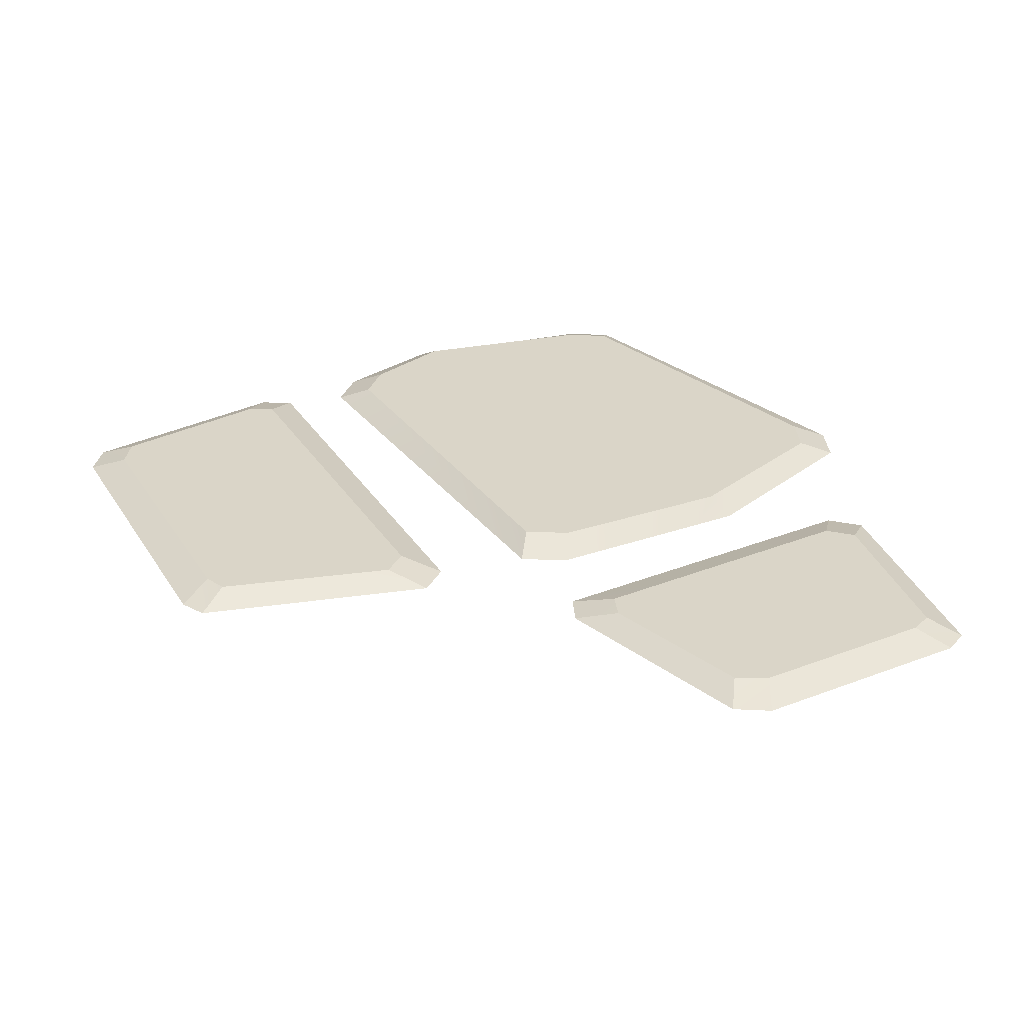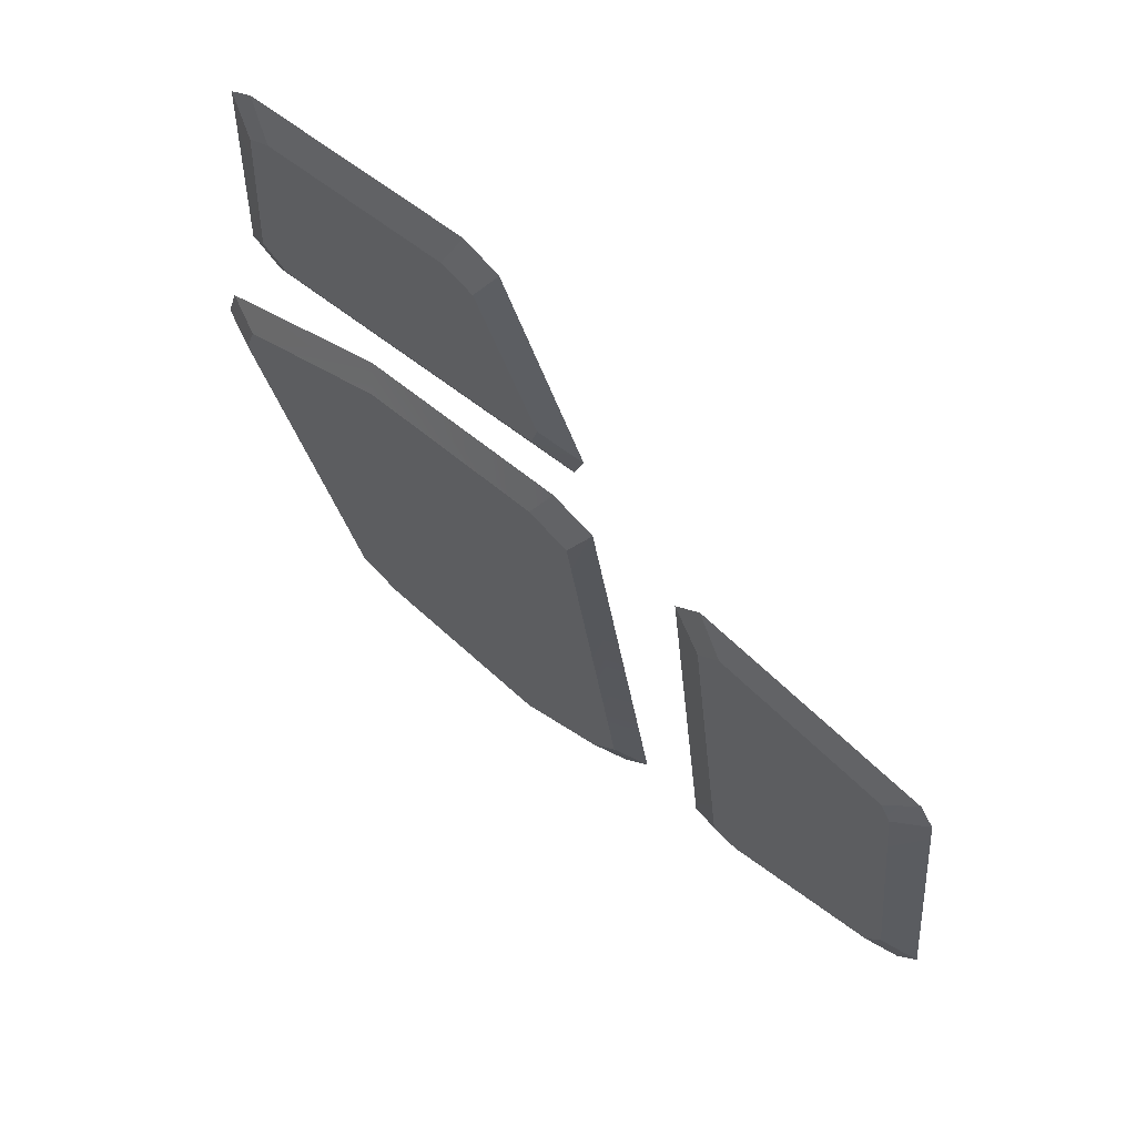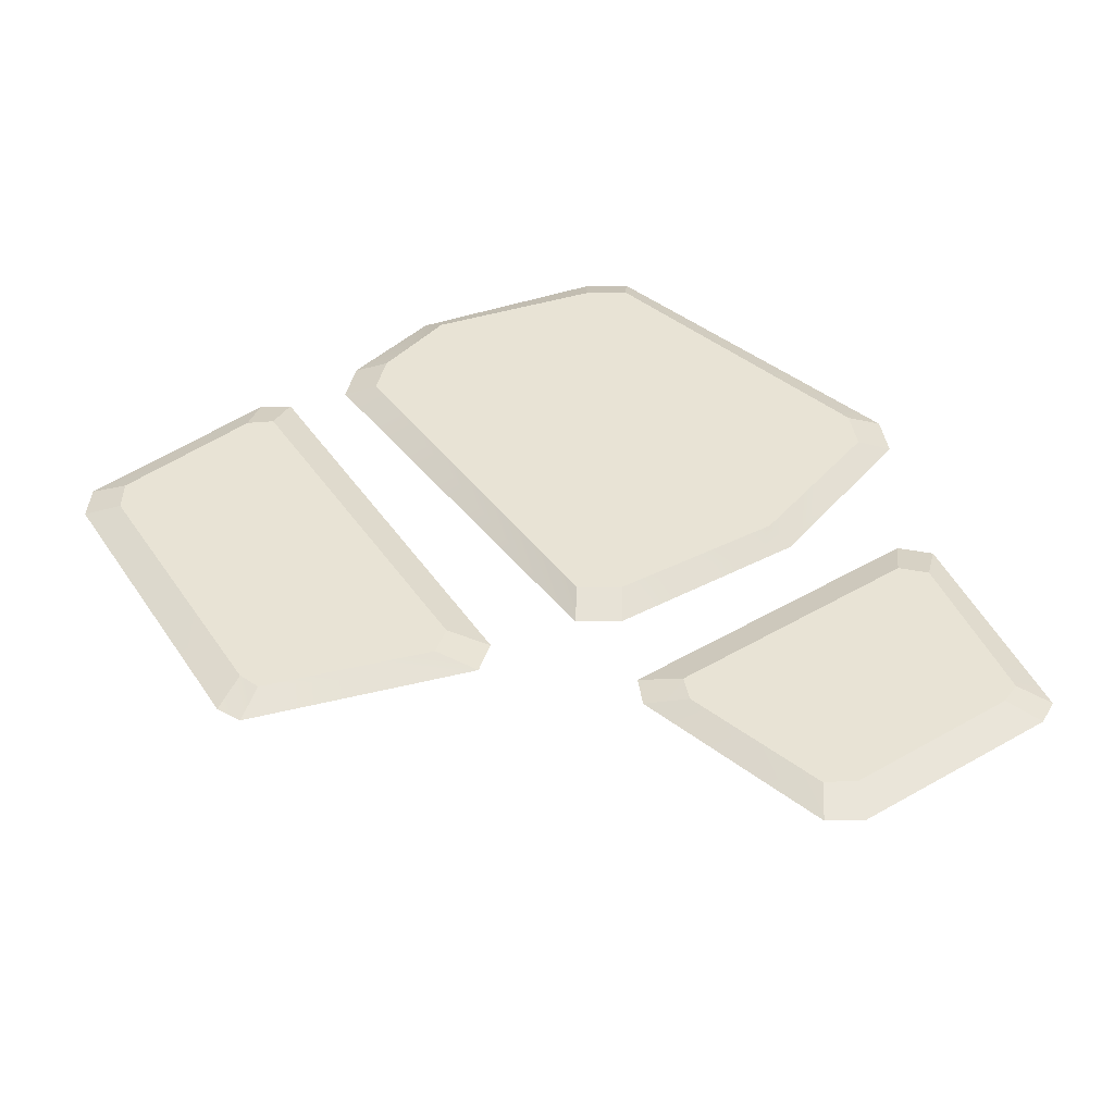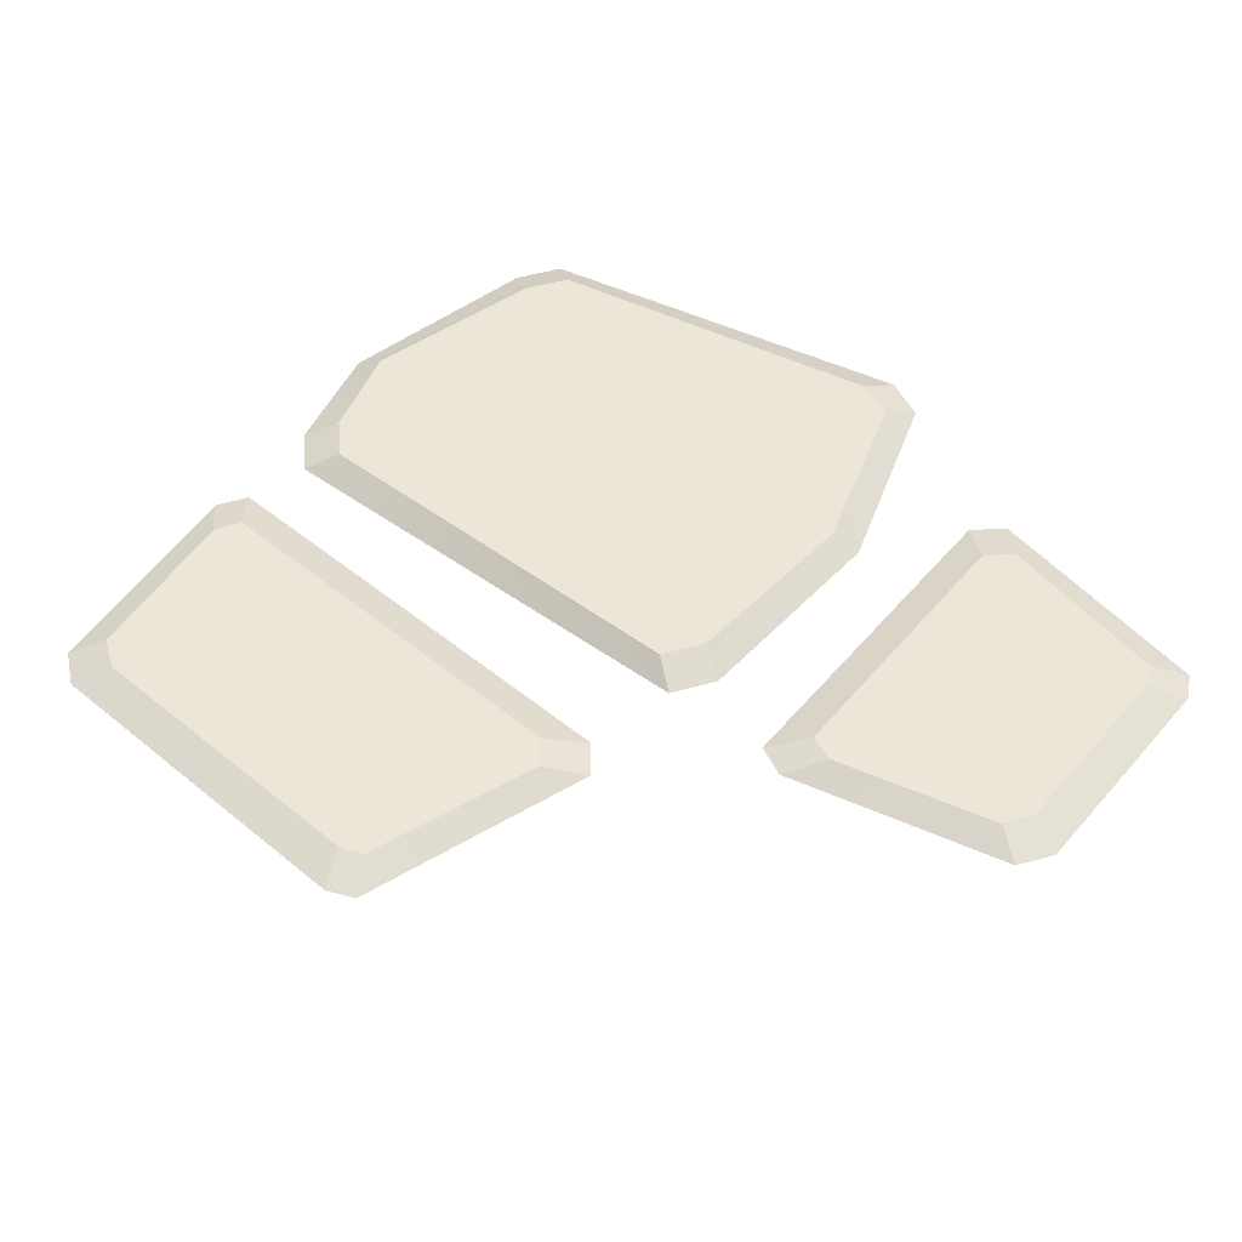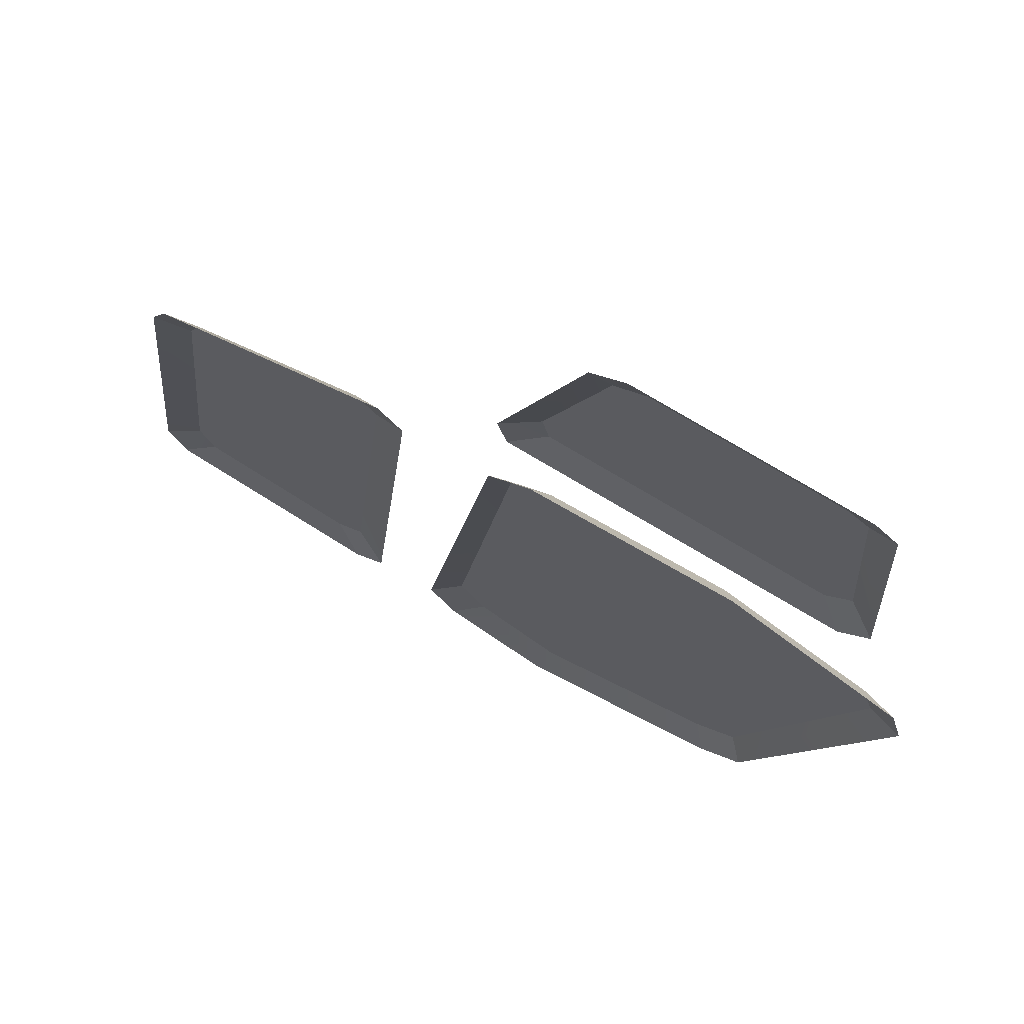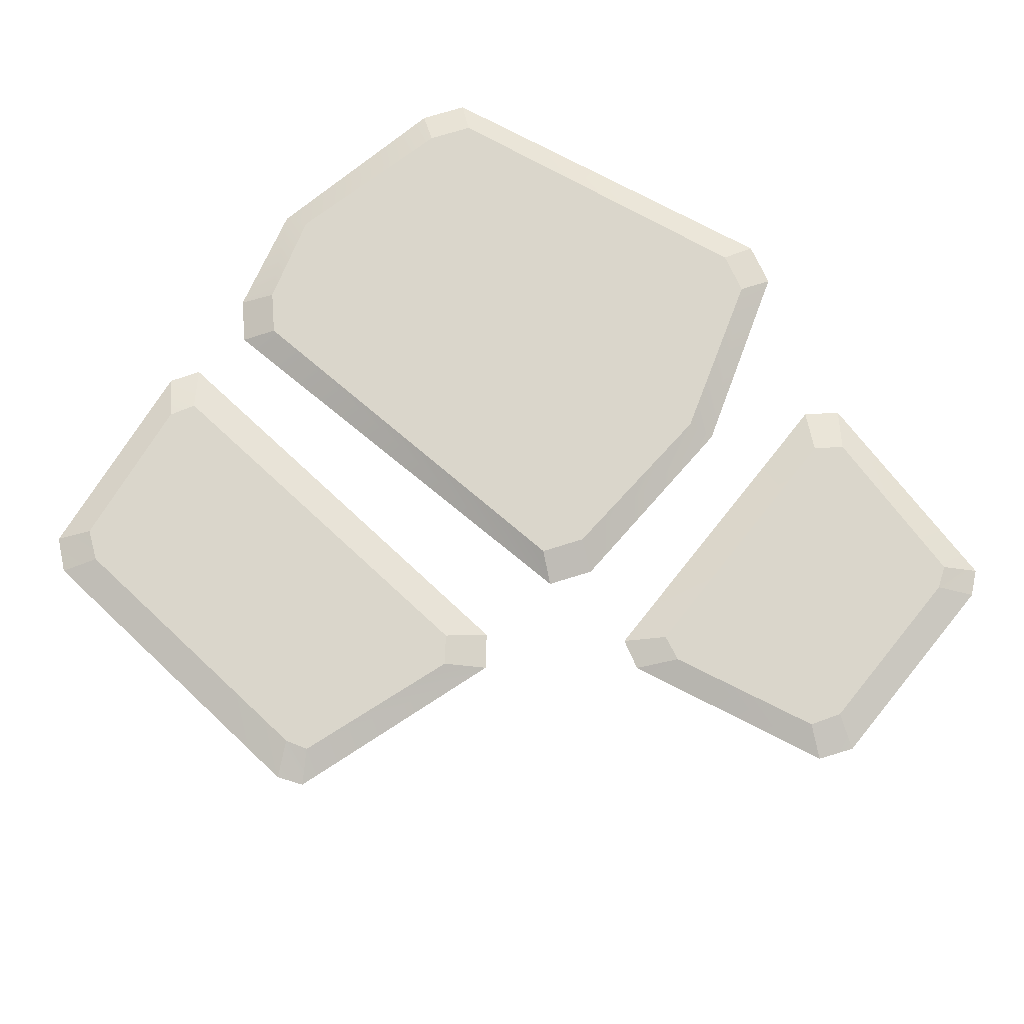
<metadata>
{"format":"obj","ext":"obj","renderer":"f3d","projection":"perspective","resolution":1024,"background":"white","views":[{"elev":29.4,"azim":-20.0,"up":"+Y"},{"elev":67.4,"azim":-138.7,"up":"+Z"},{"elev":41.3,"azim":-24.8,"up":"+Y"},{"elev":48.6,"azim":-41.5,"up":"+Y"},{"elev":70.1,"azim":28.1,"up":"+Z"},{"elev":74.0,"azim":-40.9,"up":"+Y"}]}
</metadata>
<code>
g obj_outdoor_rock1
v 0.2447 0.02049 -0.3968
v -0.01846 0.0005847 -0.4489
v 0.2647 0.0005847 -0.4403
v -0.004874 0.02049 -0.4139
v -0.1227 0.02049 -0.3546
v -0.1632 0.0005847 -0.3829
v 0.3248 0.0005847 -0.414
v 0.2447 0.02049 -0.3968
v 0.2647 0.0005847 -0.4403
v 0.3021 0.02049 -0.3717
v -0.2013 0.0005847 -0.332
v -0.1227 0.02049 -0.3546
v -0.1591 0.02049 -0.3059
v -0.1632 0.0005847 -0.3829
v -0.1591 0.02049 -0.3059
v -0.09708 0.0005847 0.2864
v -0.2013 0.0005847 -0.332
v -0.07439 0.02049 0.2441
v -0.1227 0.02049 -0.3546
v -0.07439 0.02049 0.2441
v -0.1591 0.02049 -0.3059
v -0.004874 0.02049 -0.4139
v 0.2335 0.02049 0.2398
v -0.01691 0.02049 0.2692
v 0.3021 0.02049 -0.3717
v 0.2447 0.02049 -0.3968
v 0.4636 0.02049 0.06858
v 0.4472 0.02049 0.126
v 0.2503 0.0005847 0.2735
v 0.4472 0.02049 0.126
v 0.4956 0.0005847 0.1395
v 0.2335 0.02049 0.2398
v -0.01691 0.02049 0.2692
v -0.03694 0.0005847 0.3126
v 0.5128 0.0005847 0.0795
v 0.4472 0.02049 0.126
v 0.4636 0.02049 0.06858
v 0.4956 0.0005847 0.1395
v -0.09708 0.0005847 0.2864
v -0.01691 0.02049 0.2692
v -0.03694 0.0005847 0.3126
v -0.07439 0.02049 0.2441
v 0.3248 0.0005847 -0.414
v 0.4636 0.02049 0.06858
v 0.3021 0.02049 -0.3717
v 0.5128 0.0005847 0.0795
v 0.3793 0.003234 0.7229
v 0.0957 0.0197 0.7257
v 0.3444 0.0197 0.6819
v 0.07733 0.003234 0.7756
v 0.02996 0.003234 0.7544
v 0.0957 0.0197 0.7257
v 0.07733 0.003234 0.7756
v 0.05276 0.0197 0.7091
v 0.4102 0.003234 0.6995
v 0.3444 0.0197 0.6819
v 0.3727 0.0197 0.6643
v 0.3793 0.003234 0.7229
v 0.3727 0.0197 0.6643
v 0.4261 0.003234 0.374
v 0.4102 0.003234 0.6995
v 0.3877 0.0197 0.4223
v -0.07109 0.003234 0.4282
v 0.3534 0.0197 0.3955
v -0.02277 0.0197 0.4666
v 0.3857 0.003234 0.3428
v -0.08448 0.003234 0.472
v -0.02277 0.0197 0.4666
v -0.03182 0.0197 0.5042
v -0.07109 0.003234 0.4282
v 0.4261 0.003234 0.374
v 0.3534 0.0197 0.3955
v 0.3857 0.003234 0.3428
v 0.3877 0.0197 0.4223
v 0.02996 0.003234 0.7544
v -0.03182 0.0197 0.5042
v 0.05276 0.0197 0.7091
v -0.08448 0.003234 0.472
v 0.05276 0.0197 0.7091
v 0.3444 0.0197 0.6819
v 0.0957 0.0197 0.7257
v -0.02277 0.0197 0.4666
v -0.03182 0.0197 0.5042
v 0.3877 0.0197 0.4223
v 0.3727 0.0197 0.6643
v 0.3534 0.0197 0.3955
v -0.6014 0.003234 0.2443
v -0.6006 0.0197 -0.1955
v -0.5575 0.0197 0.213
v -0.6488 0.003234 -0.2181
v -0.6236 0.003234 -0.2635
v -0.6006 0.0197 -0.1955
v -0.6488 0.003234 -0.2181
v -0.5804 0.0197 -0.2368
v -0.5807 0.003234 0.277
v -0.5575 0.0197 0.213
v -0.5424 0.0197 0.2427
v -0.6014 0.003234 0.2443
v -0.5424 0.0197 0.2427
v -0.2578 0.003234 0.3213
v -0.5807 0.003234 0.277
v -0.3026 0.0197 0.2788
v -0.2898 0.003234 -0.3357
v -0.2729 0.0197 0.247
v -0.3323 0.0197 -0.2909
v -0.2233 0.003234 0.2837
v -0.3322 0.003234 -0.3528
v -0.3323 0.0197 -0.2909
v -0.3689 0.0197 -0.3032
v -0.2898 0.003234 -0.3357
v -0.2578 0.003234 0.3213
v -0.2729 0.0197 0.247
v -0.2233 0.003234 0.2837
v -0.3026 0.0197 0.2788
v -0.6236 0.003234 -0.2635
v -0.3689 0.0197 -0.3032
v -0.5804 0.0197 -0.2368
v -0.3322 0.003234 -0.3528
v -0.5804 0.0197 -0.2368
v -0.5575 0.0197 0.213
v -0.6006 0.0197 -0.1955
v -0.3323 0.0197 -0.2909
v -0.3689 0.0197 -0.3032
v -0.3026 0.0197 0.2788
v -0.5424 0.0197 0.2427
v -0.2729 0.0197 0.247
g obj_outdoor_rock1_0
f 3 2 1
f 4 1 2
f 4 2 5
f 6 5 2
f 9 8 7
f 10 7 8
f 13 12 11
f 14 11 12
f 17 16 15
f 18 15 16
f 21 20 19
f 19 20 22
f 20 23 22
f 24 23 20
f 22 23 25
f 26 22 25
f 23 27 25
f 28 27 23
f 31 30 29
f 32 29 30
f 32 33 29
f 34 29 33
f 37 36 35
f 38 35 36
f 41 40 39
f 42 39 40
f 45 44 43
f 46 43 44
f 49 48 47
f 50 47 48
f 53 52 51
f 54 51 52
f 57 56 55
f 58 55 56
f 61 60 59
f 62 59 60
f 65 64 63
f 66 63 64
f 69 68 67
f 70 67 68
f 73 72 71
f 74 71 72
f 77 76 75
f 78 75 76
f 81 80 79
f 80 82 79
f 82 83 79
f 84 82 80
f 85 84 80
f 86 82 84
f 89 88 87
f 90 87 88
f 93 92 91
f 94 91 92
f 97 96 95
f 98 95 96
f 101 100 99
f 102 99 100
f 105 104 103
f 106 103 104
f 109 108 107
f 110 107 108
f 113 112 111
f 114 111 112
f 117 116 115
f 118 115 116
f 121 120 119
f 120 122 119
f 122 123 119
f 124 122 120
f 125 124 120
f 126 122 124

</code>
